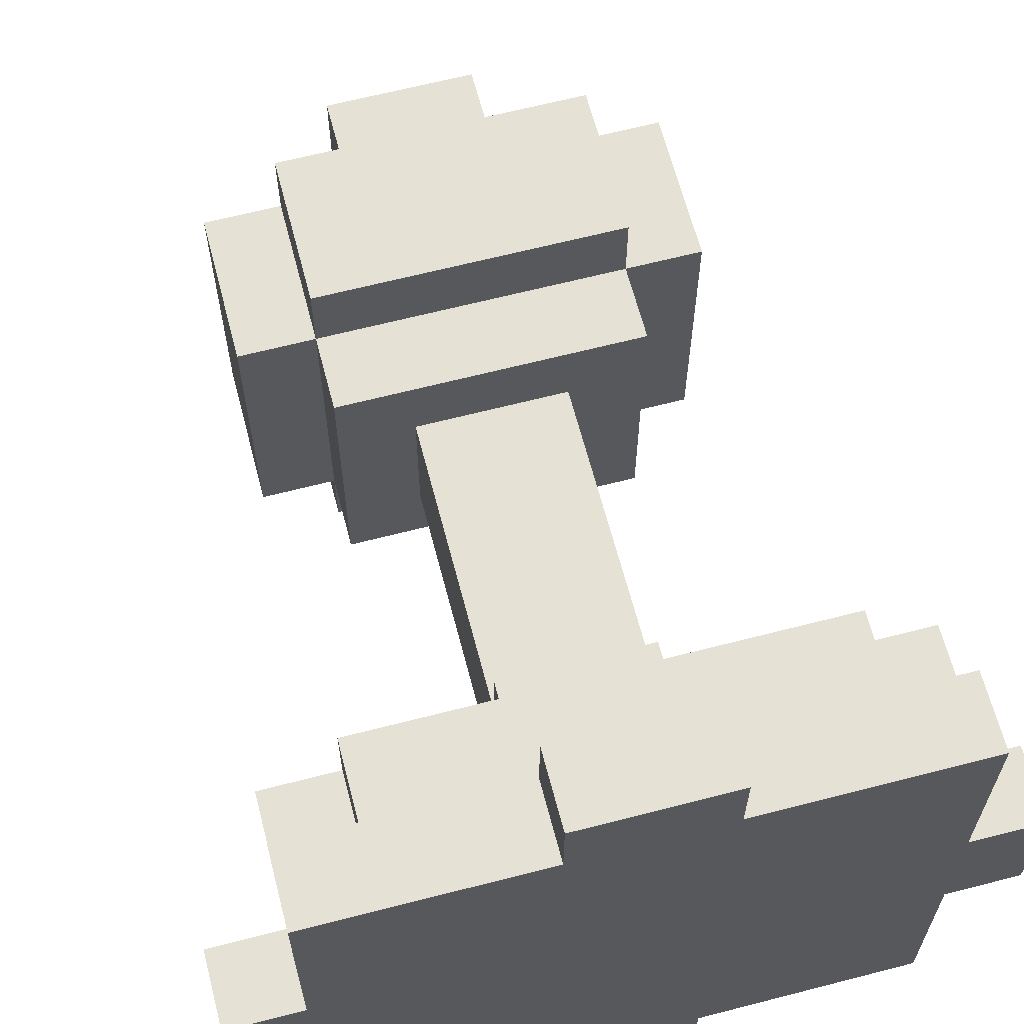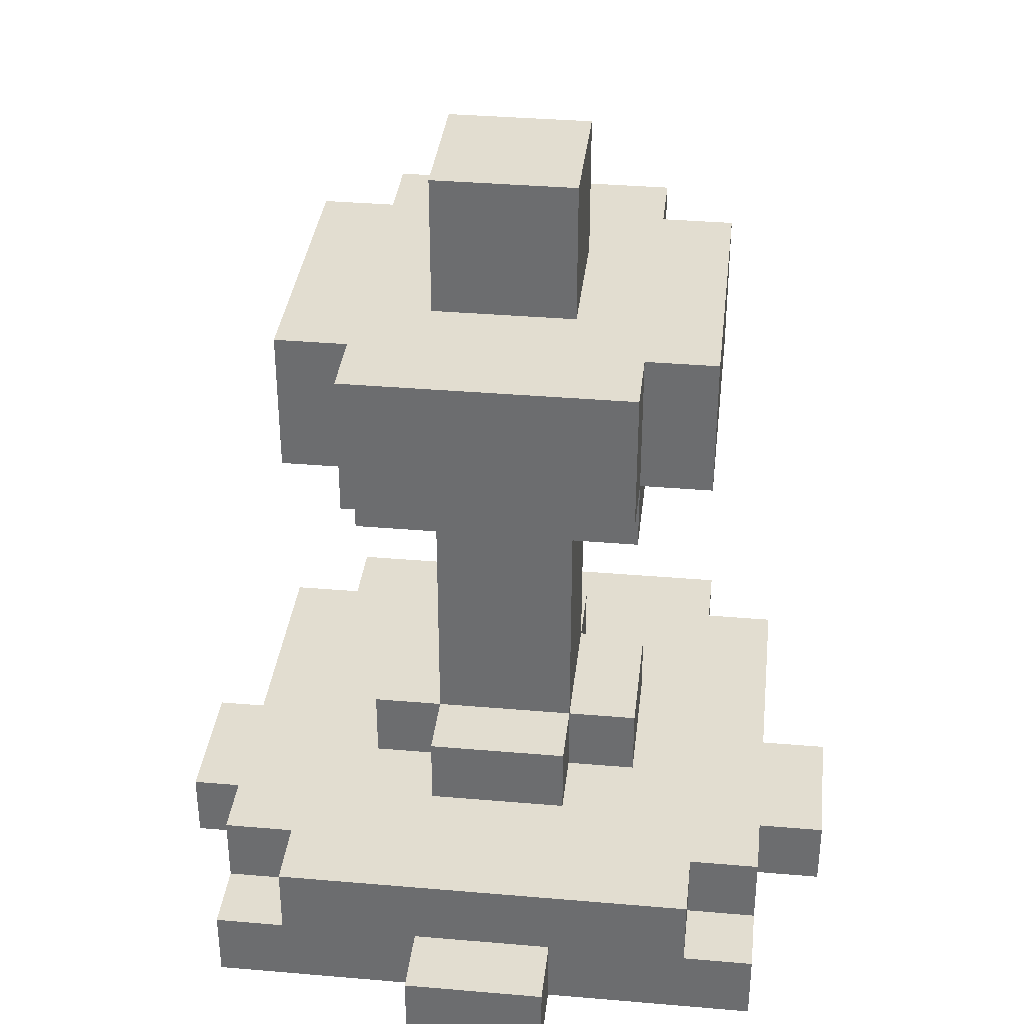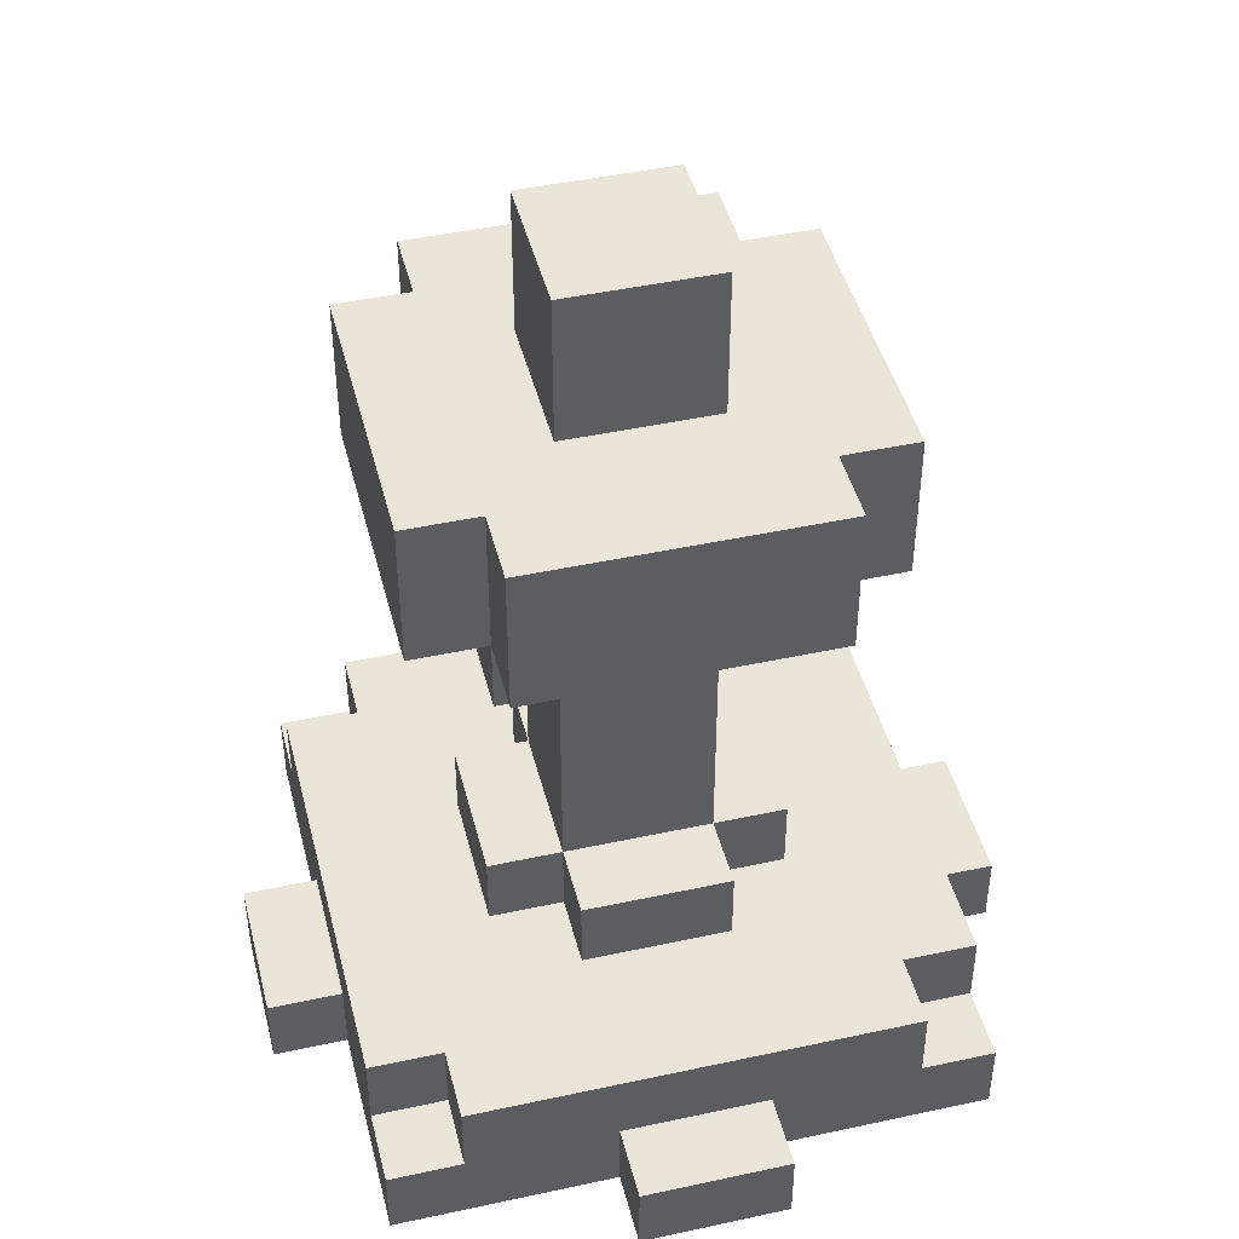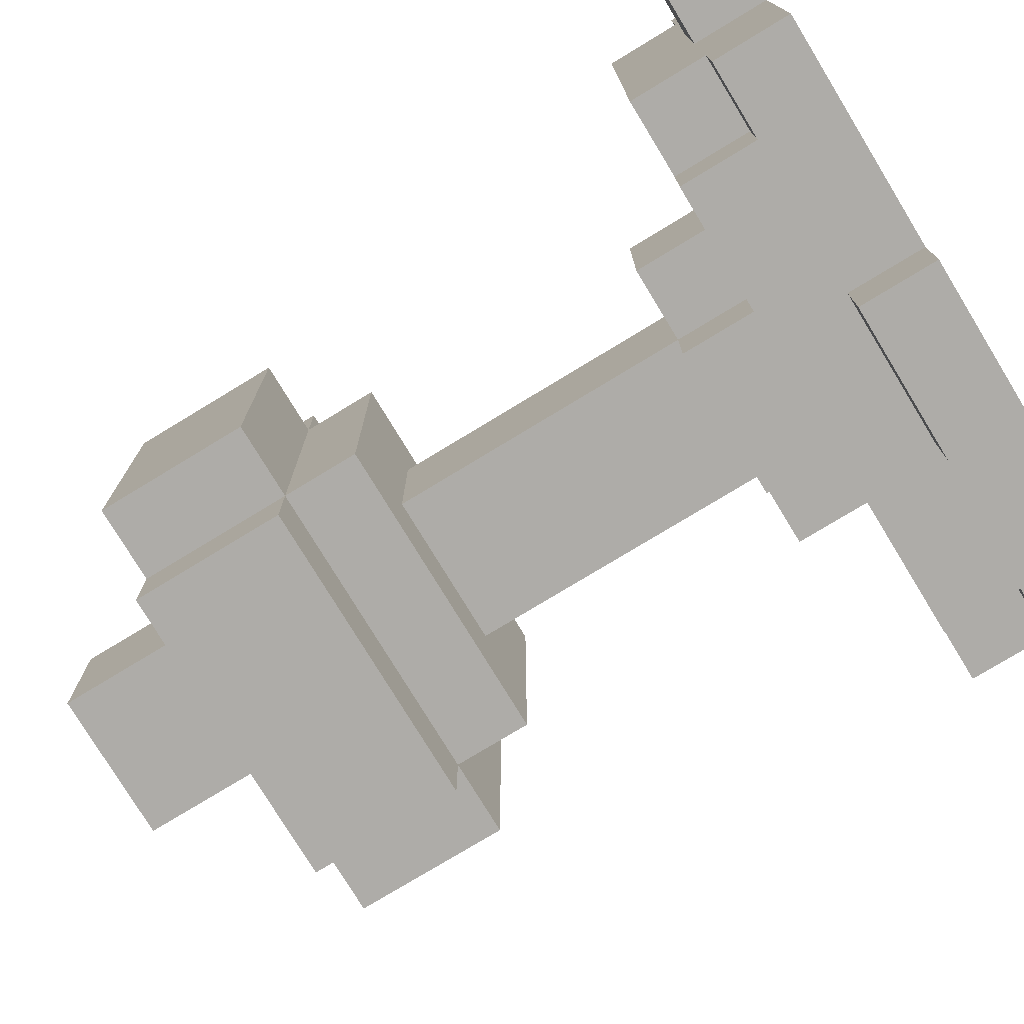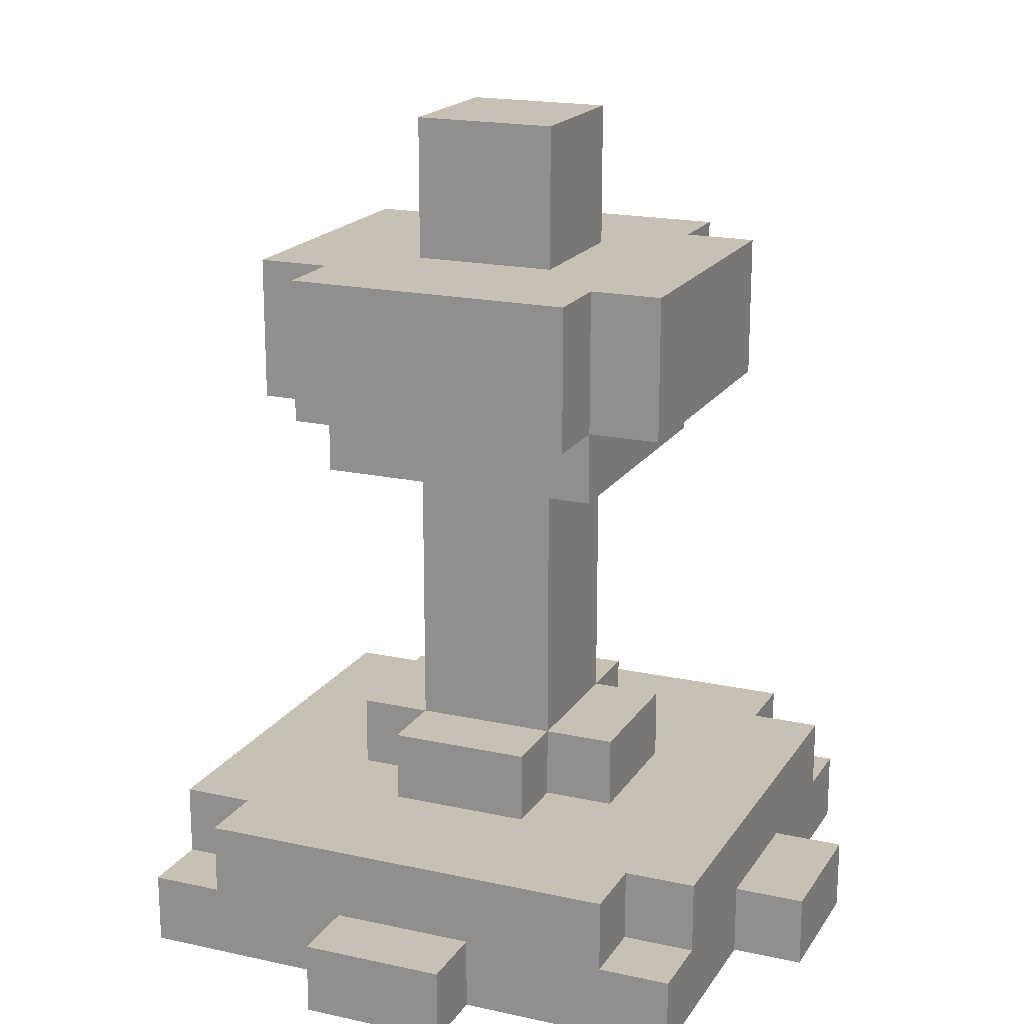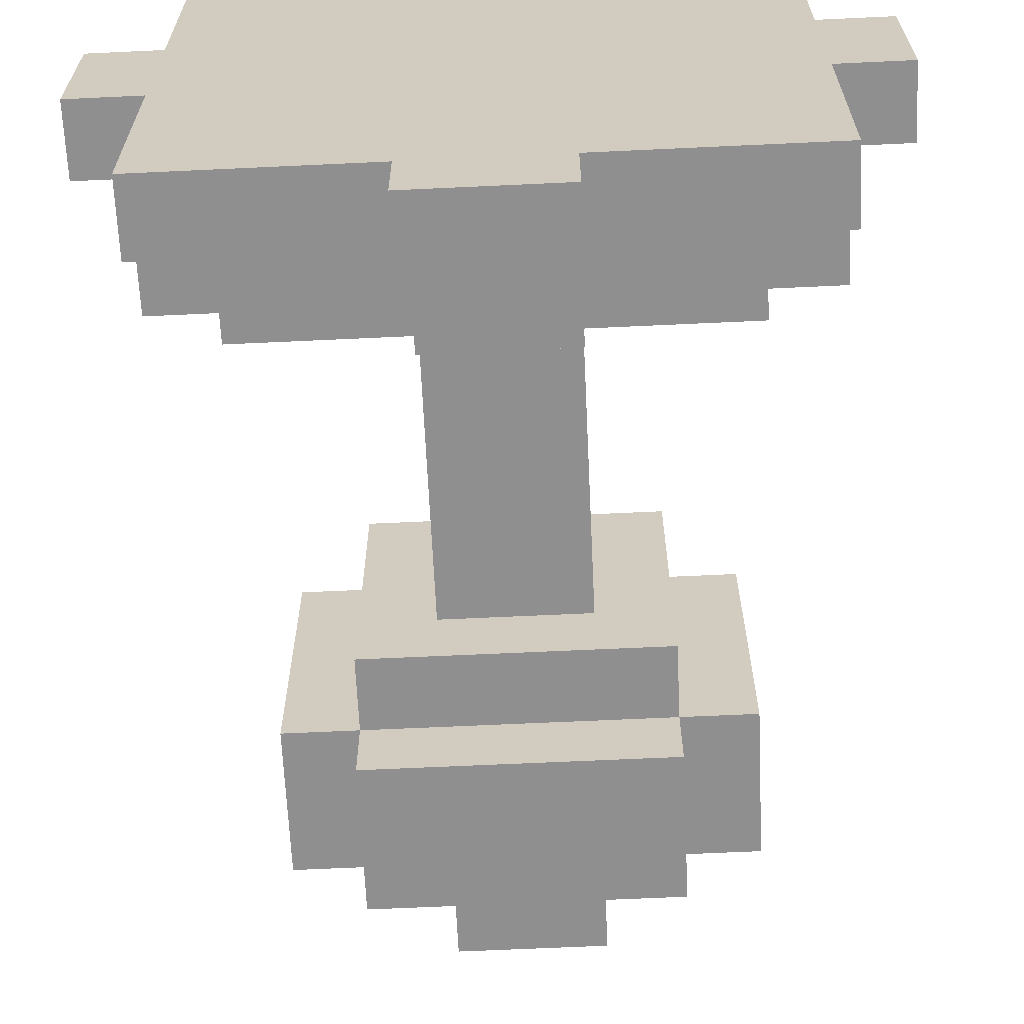
<metadata>
{"format":"obj","ext":"obj","renderer":"f3d","projection":"perspective","resolution":1024,"background":"white","views":[{"elev":64.5,"azim":-14.6,"up":"+Z"},{"elev":35.2,"azim":96.5,"up":"+Y"},{"elev":44.9,"azim":-14.1,"up":"+Y"},{"elev":-76.8,"azim":-58.7,"up":"+Z"},{"elev":18.5,"azim":113.0,"up":"+Y"},{"elev":-65.4,"azim":2.7,"up":"+Z"}]}
</metadata>
<code>
g untitled
v -6 0 3
v -6 0 1
v -6 1 3
v -6 1 1
v -5 0 6
v -5 0 3
v -5 0 1
v -5 0 -2
v -5 1 6
v -5 1 5
v -5 1 3
v -5 1 1
v -5 1 -1
v -5 1 -2
v -5 2 5
v -5 2 -1
v -4 1 6
v -4 1 5
v -4 1 -1
v -4 1 -2
v -4 2 6
v -4 2 5
v -4 2 -1
v -4 2 -2
v -4 8 4
v -4 8 -0
v -4 10 4
v -4 10 -0
v -3 2 3
v -3 2 1
v -3 3 3
v -3 3 1
v -3 7 4
v -3 7 -0
v -3 8 5
v -3 8 4
v -3 8 -0
v -3 8 -1
v -3 10 5
v -3 10 4
v -3 10 -0
v -3 10 -1
v -2 0 7
v -2 0 6
v -2 0 -2
v -2 0 -3
v -2 1 7
v -2 1 6
v -2 1 -2
v -2 1 -3
v -2 2 4
v -2 2 3
v -2 2 1
v -2 2 -0
v -2 3 4
v -2 3 3
v -2 3 1
v -2 3 -0
v -2 7 3
v -2 7 1
v -2 10 3
v -2 10 1
v -2 12 3
v -2 12 1
v 0 0 7
v 0 0 6
v 0 0 -2
v 0 0 -3
v 0 1 7
v 0 1 6
v 0 1 -2
v 0 1 -3
v 0 2 4
v 0 2 3
v 0 2 1
v 0 2 -0
v 0 3 4
v 0 3 3
v 0 3 1
v 0 3 -0
v 0 7 3
v 0 7 1
v 0 10 3
v 0 10 1
v 0 12 3
v 0 12 1
v 1 2 3
v 1 2 1
v 1 3 3
v 1 3 1
v 1 7 4
v 1 7 -0
v 1 8 5
v 1 8 4
v 1 8 -0
v 1 8 -1
v 1 10 5
v 1 10 4
v 1 10 -0
v 1 10 -1
v 2 1 6
v 2 1 5
v 2 1 -1
v 2 1 -2
v 2 2 6
v 2 2 5
v 2 2 -1
v 2 2 -2
v 2 8 4
v 2 8 -0
v 2 10 4
v 2 10 -0
v 3 0 6
v 3 0 3
v 3 0 1
v 3 0 -2
v 3 1 6
v 3 1 5
v 3 1 3
v 3 1 1
v 3 1 -1
v 3 1 -2
v 3 2 5
v 3 2 -1
v 4 0 3
v 4 0 1
v 4 1 3
v 4 1 1
v -2 0 7
v -2 1 7
v 0 0 7
v 0 1 7
v -5 0 6
v -5 1 6
v -4 1 6
v -4 2 6
v -2 0 6
v -2 1 6
v 0 0 6
v 0 1 6
v 2 1 6
v 2 2 6
v 3 0 6
v 3 1 6
v -5 1 5
v -5 2 5
v -4 1 5
v -4 2 5
v -3 8 5
v -3 10 5
v 1 8 5
v 1 10 5
v 2 1 5
v 2 2 5
v 3 1 5
v 3 2 5
v -4 8 4
v -4 10 4
v -3 7 4
v -3 8 4
v -3 10 4
v -2 2 4
v -2 3 4
v 0 2 4
v 0 3 4
v 1 7 4
v 1 8 4
v 1 10 4
v 2 8 4
v 2 10 4
v -6 0 3
v -6 1 3
v -5 0 3
v -5 1 3
v -3 2 3
v -3 3 3
v -2 2 3
v -2 3 3
v -2 7 3
v -2 10 3
v -2 12 3
v 0 2 3
v 0 3 3
v 0 7 3
v 0 10 3
v 0 12 3
v 1 2 3
v 1 3 3
v 3 0 3
v 3 1 3
v 4 0 3
v 4 1 3
v -6 0 1
v -6 1 1
v -5 0 1
v -5 1 1
v -3 2 1
v -3 3 1
v -2 2 1
v -2 3 1
v -2 7 1
v -2 10 1
v -2 12 1
v 0 2 1
v 0 3 1
v 0 7 1
v 0 10 1
v 0 12 1
v 1 2 1
v 1 3 1
v 3 0 1
v 3 1 1
v 4 0 1
v 4 1 1
v -4 8 -0
v -4 10 -0
v -3 7 -0
v -3 8 -0
v -3 10 -0
v -2 2 -0
v -2 3 -0
v 0 2 -0
v 0 3 -0
v 1 7 -0
v 1 8 -0
v 1 10 -0
v 2 8 -0
v 2 10 -0
v -5 1 -1
v -5 2 -1
v -4 1 -1
v -4 2 -1
v -3 8 -1
v -3 10 -1
v 1 8 -1
v 1 10 -1
v 2 1 -1
v 2 2 -1
v 3 1 -1
v 3 2 -1
v -5 0 -2
v -5 1 -2
v -4 1 -2
v -4 2 -2
v -2 0 -2
v -2 1 -2
v 0 0 -2
v 0 1 -2
v 2 1 -2
v 2 2 -2
v 3 0 -2
v 3 1 -2
v -2 0 -3
v -2 1 -3
v 0 0 -3
v 0 1 -3
v -2 0 7
v 0 0 7
v -5 0 6
v -2 0 6
v 0 0 6
v 3 0 6
v -6 0 3
v -5 0 3
v 3 0 3
v 4 0 3
v -6 0 1
v -5 0 1
v 3 0 1
v 4 0 1
v -5 0 -2
v -2 0 -2
v 0 0 -2
v 3 0 -2
v -2 0 -3
v 0 0 -3
v -3 7 4
v 1 7 4
v -2 7 3
v 0 7 3
v -2 7 1
v 0 7 1
v -3 7 -0
v 1 7 -0
v -3 8 5
v 1 8 5
v -4 8 4
v -3 8 4
v 1 8 4
v 2 8 4
v -4 8 -0
v -3 8 -0
v 1 8 -0
v 2 8 -0
v -3 8 -1
v 1 8 -1
v -2 1 7
v 0 1 7
v -5 1 6
v -4 1 6
v -2 1 6
v 0 1 6
v 2 1 6
v 3 1 6
v -5 1 5
v -4 1 5
v 2 1 5
v 3 1 5
v -6 1 3
v -5 1 3
v 3 1 3
v 4 1 3
v -6 1 1
v -5 1 1
v 3 1 1
v 4 1 1
v -5 1 -1
v -4 1 -1
v 2 1 -1
v 3 1 -1
v -5 1 -2
v -4 1 -2
v -2 1 -2
v 0 1 -2
v 2 1 -2
v 3 1 -2
v -2 1 -3
v 0 1 -3
v -4 2 6
v 2 2 6
v -5 2 5
v -4 2 5
v 2 2 5
v 3 2 5
v -2 2 4
v 0 2 4
v -3 2 3
v -2 2 3
v 0 2 3
v 1 2 3
v -3 2 1
v -2 2 1
v 0 2 1
v 1 2 1
v -2 2 -0
v 0 2 -0
v -5 2 -1
v -4 2 -1
v 2 2 -1
v 3 2 -1
v -4 2 -2
v 2 2 -2
v -2 3 4
v 0 3 4
v -3 3 3
v -2 3 3
v 0 3 3
v 1 3 3
v -3 3 1
v -2 3 1
v 0 3 1
v 1 3 1
v -2 3 -0
v 0 3 -0
v -3 10 5
v 1 10 5
v -4 10 4
v -3 10 4
v 1 10 4
v 2 10 4
v -2 10 3
v 0 10 3
v -2 10 1
v 0 10 1
v -4 10 -0
v -3 10 -0
v 1 10 -0
v 2 10 -0
v -3 10 -1
v 1 10 -1
v -2 12 3
v 0 12 3
v -2 12 1
v 0 12 1
f 3 2 1
f 4 2 3
f 9 6 5
f 10 6 9
f 11 6 10
f 12 8 7
f 13 8 12
f 14 8 13
f 15 11 10
f 15 13 12
f 15 12 11
f 16 13 15
f 21 18 17
f 22 18 21
f 23 20 19
f 24 20 23
f 27 26 25
f 28 26 27
f 31 30 29
f 32 30 31
f 36 34 33
f 37 34 36
f 39 36 35
f 40 36 39
f 41 38 37
f 42 38 41
f 47 44 43
f 48 44 47
f 49 46 45
f 50 46 49
f 55 52 51
f 56 52 55
f 57 54 53
f 58 54 57
f 59 57 56
f 60 57 59
f 63 62 61
f 64 62 63
f 65 66 69
f 69 66 70
f 67 68 71
f 71 68 72
f 73 74 77
f 77 74 78
f 75 76 79
f 79 76 80
f 78 79 81
f 81 79 82
f 83 84 85
f 85 84 86
f 87 88 89
f 89 88 90
f 91 92 94
f 94 92 95
f 93 94 97
f 97 94 98
f 95 96 99
f 99 96 100
f 101 102 105
f 105 102 106
f 103 104 107
f 107 104 108
f 109 110 111
f 111 110 112
f 113 114 117
f 117 114 118
f 118 114 119
f 115 116 120
f 120 116 121
f 121 116 122
f 118 119 123
f 120 121 123
f 119 120 123
f 123 121 124
f 125 126 127
f 127 126 128
f 131 130 129
f 132 130 131
f 135 134 133
f 137 135 133
f 137 136 135
f 138 136 137
f 140 136 138
f 141 136 140
f 141 140 139
f 142 136 141
f 143 141 139
f 144 141 143
f 147 146 145
f 148 146 147
f 151 150 149
f 152 150 151
f 155 154 153
f 156 154 155
f 160 158 157
f 161 158 160
f 164 163 162
f 165 163 164
f 166 160 159
f 167 160 166
f 169 168 167
f 170 168 169
f 173 172 171
f 174 172 173
f 177 176 175
f 178 176 177
f 183 179 178
f 184 179 183
f 185 181 180
f 186 181 185
f 187 183 182
f 188 183 187
f 191 190 189
f 192 190 191
f 193 194 195
f 195 194 196
f 197 198 199
f 199 198 200
f 200 201 205
f 205 201 206
f 202 203 207
f 207 203 208
f 204 205 209
f 209 205 210
f 211 212 213
f 213 212 214
f 215 216 218
f 218 216 219
f 220 221 222
f 222 221 223
f 217 218 224
f 224 218 225
f 225 226 227
f 227 226 228
f 229 230 231
f 231 230 232
f 233 234 235
f 235 234 236
f 237 238 239
f 239 238 240
f 241 242 243
f 241 243 245
f 243 244 245
f 245 244 246
f 246 244 248
f 248 244 249
f 247 248 249
f 249 244 250
f 247 249 251
f 251 249 252
f 253 254 255
f 255 254 256
f 260 258 257
f 261 258 260
f 264 260 259
f 264 262 261
f 264 261 260
f 265 262 264
f 267 264 263
f 267 266 265
f 267 265 264
f 268 266 267
f 269 266 268
f 270 266 269
f 271 269 268
f 272 269 271
f 273 269 272
f 274 269 273
f 275 273 272
f 276 273 275
f 279 278 277
f 280 278 279
f 281 279 277
f 282 278 280
f 283 281 277
f 283 282 281
f 284 278 282
f 284 282 283
f 288 286 285
f 289 286 288
f 291 288 287
f 292 288 291
f 293 290 289
f 294 290 293
f 295 293 292
f 296 293 295
f 297 298 301
f 301 298 302
f 299 300 305
f 305 300 306
f 303 304 307
f 307 304 308
f 309 310 313
f 313 310 314
f 311 312 315
f 315 312 316
f 317 318 321
f 321 318 322
f 319 320 325
f 325 320 326
f 323 324 327
f 327 324 328
f 329 330 332
f 332 330 333
f 331 332 335
f 333 334 335
f 332 333 335
f 335 334 336
f 331 335 337
f 337 335 338
f 336 334 339
f 339 334 340
f 331 337 341
f 340 334 344
f 341 342 345
f 343 344 346
f 341 345 347
f 345 346 347
f 331 341 347
f 347 346 348
f 346 344 349
f 348 346 349
f 344 334 349
f 349 334 350
f 348 349 351
f 351 349 352
f 353 354 356
f 356 354 357
f 355 356 359
f 359 356 360
f 357 358 361
f 361 358 362
f 360 361 363
f 363 361 364
f 365 366 368
f 368 366 369
f 367 368 371
f 369 370 371
f 368 369 371
f 371 370 372
f 367 371 373
f 372 370 374
f 367 373 375
f 373 374 375
f 375 374 376
f 374 370 377
f 376 374 377
f 377 370 378
f 376 377 379
f 379 377 380
f 381 382 383
f 383 382 384

</code>
